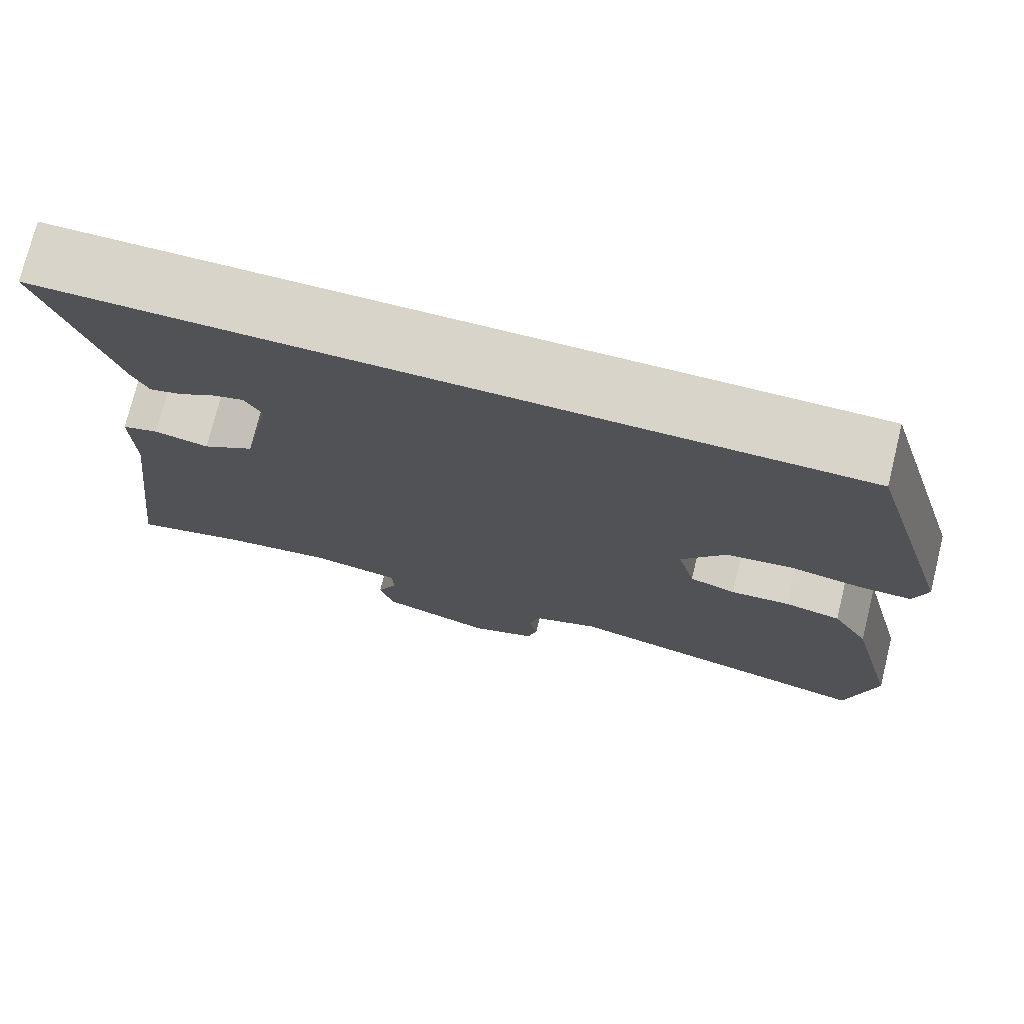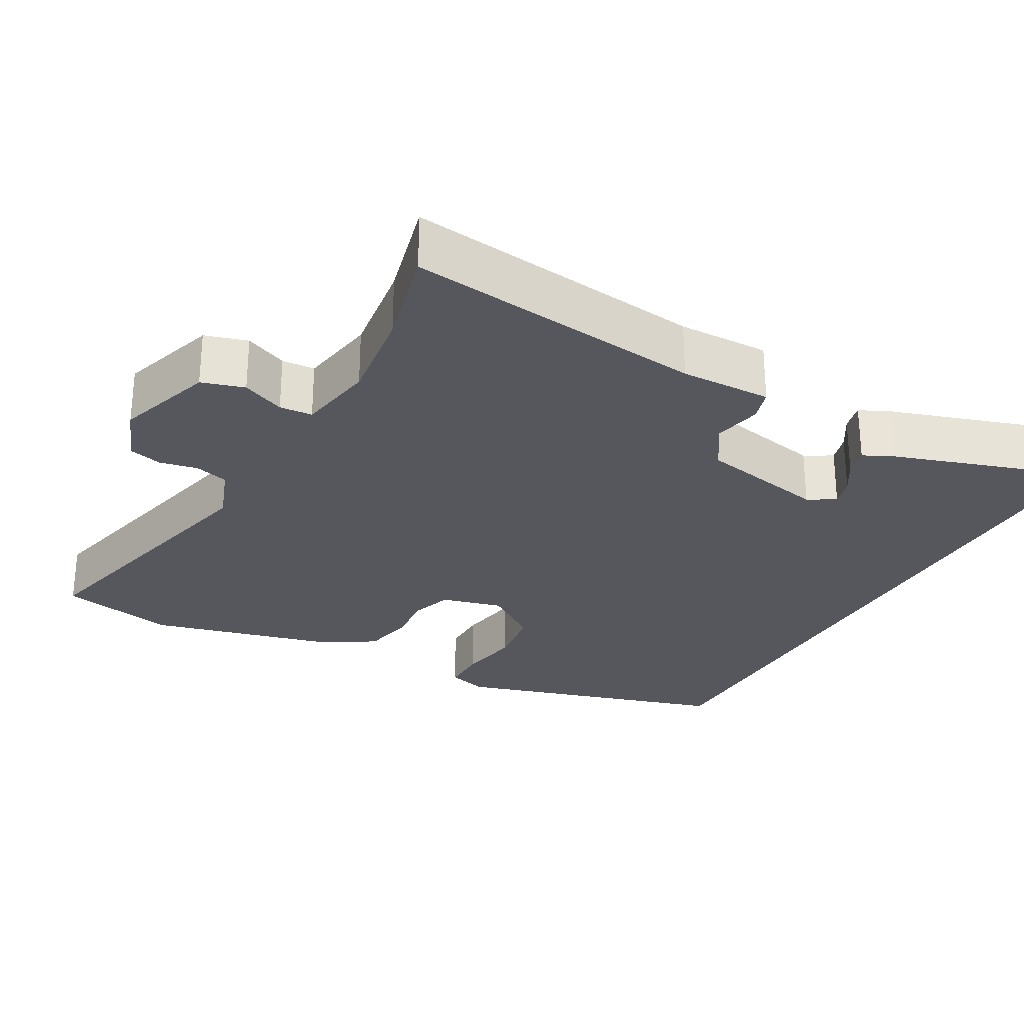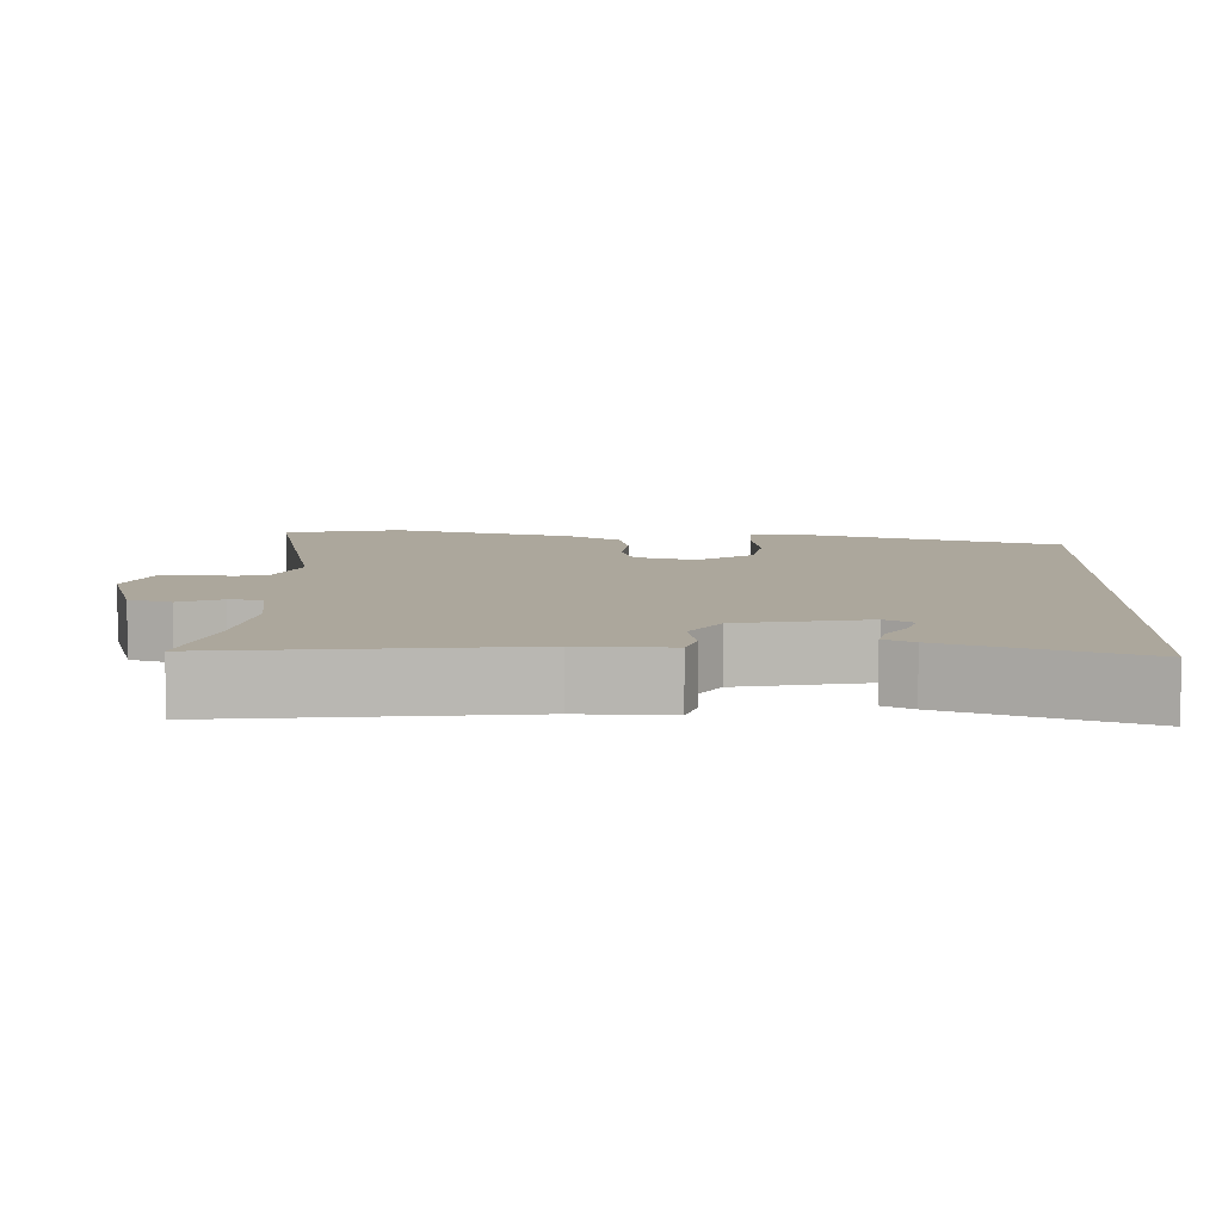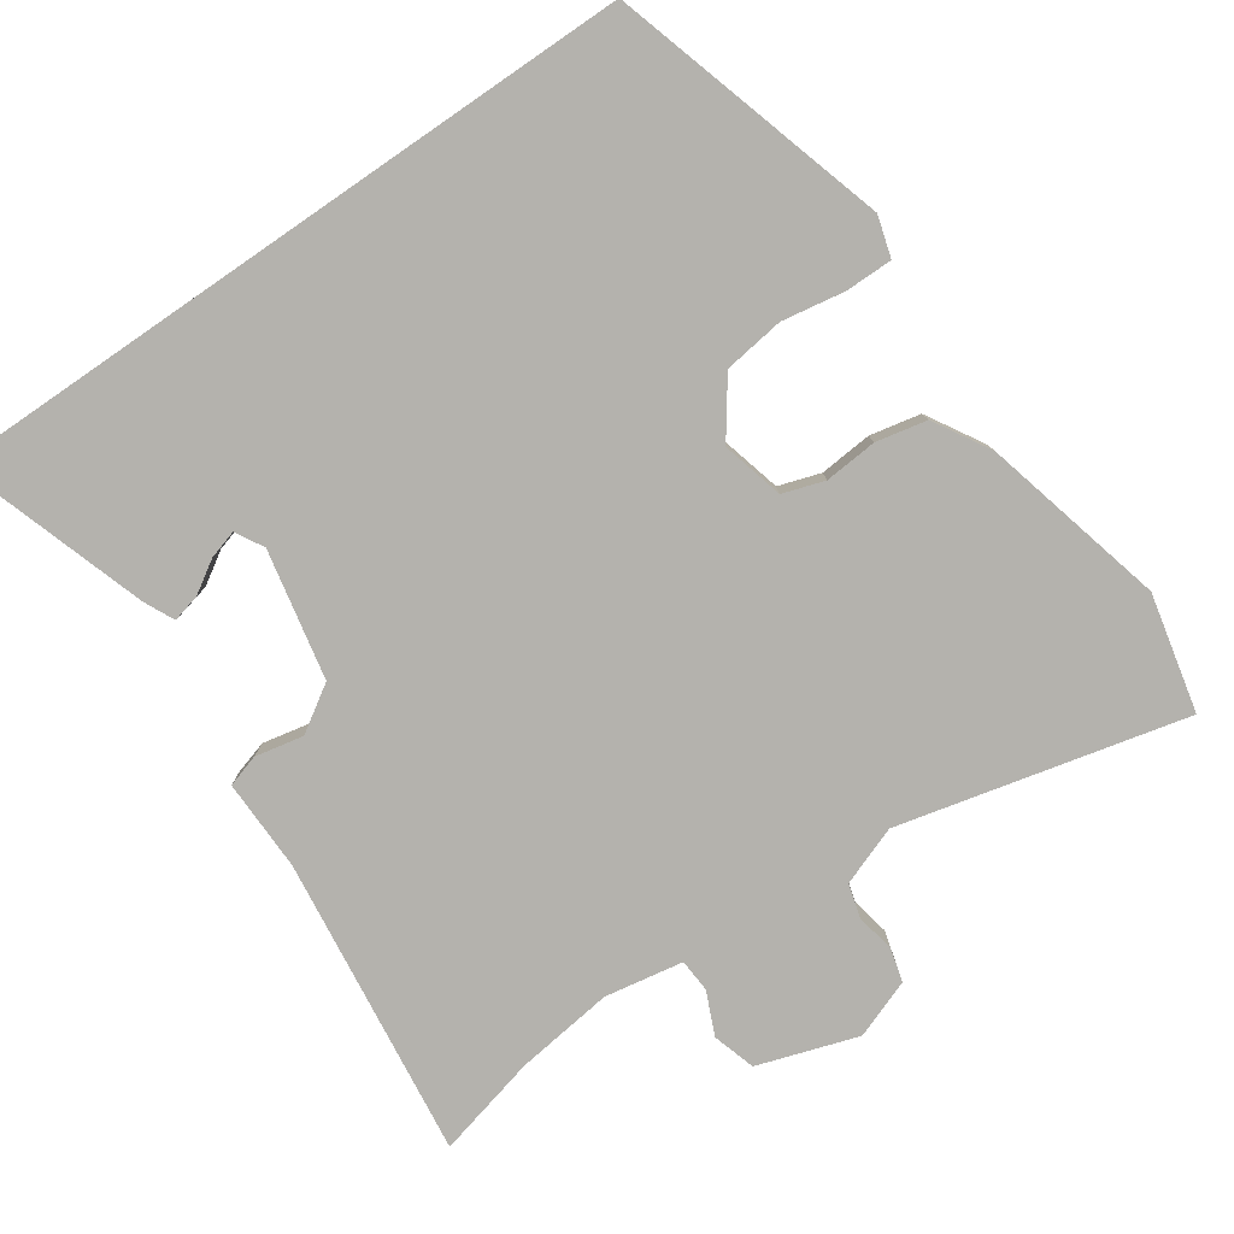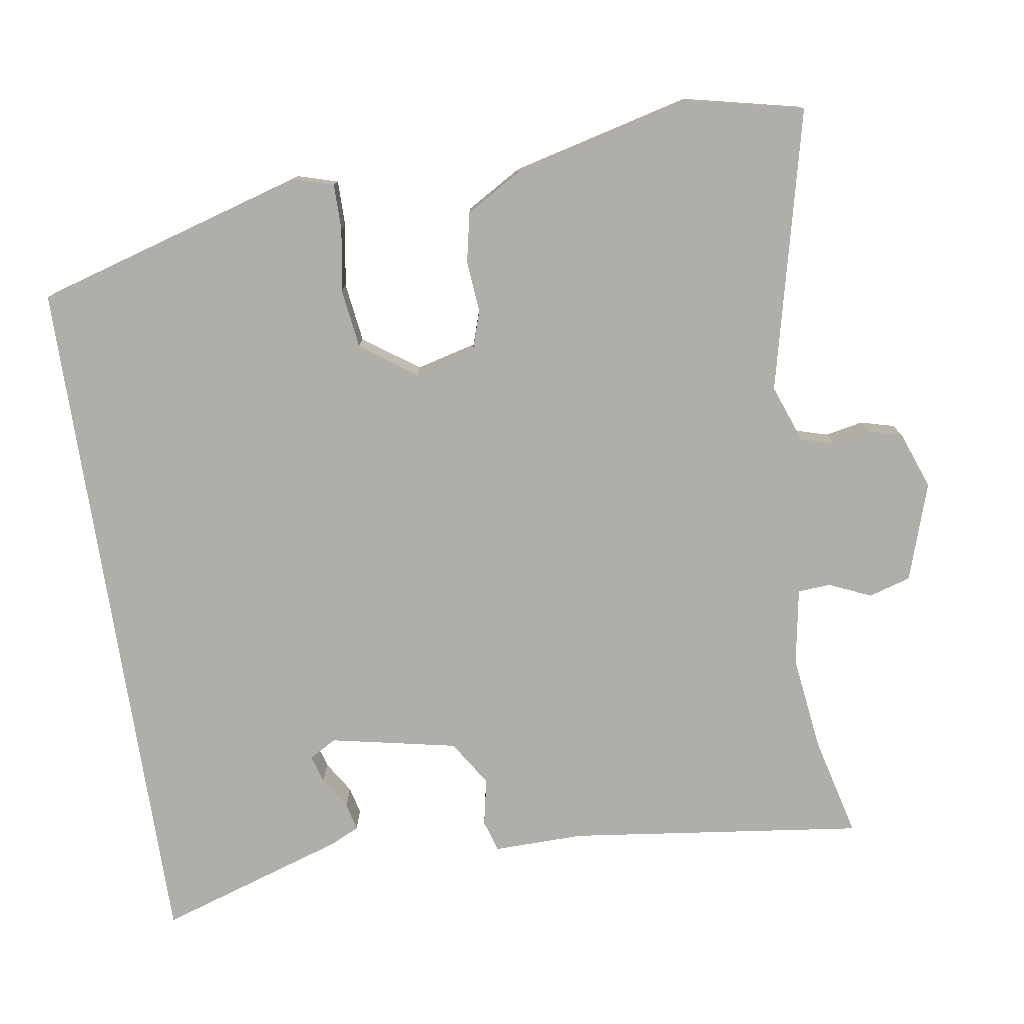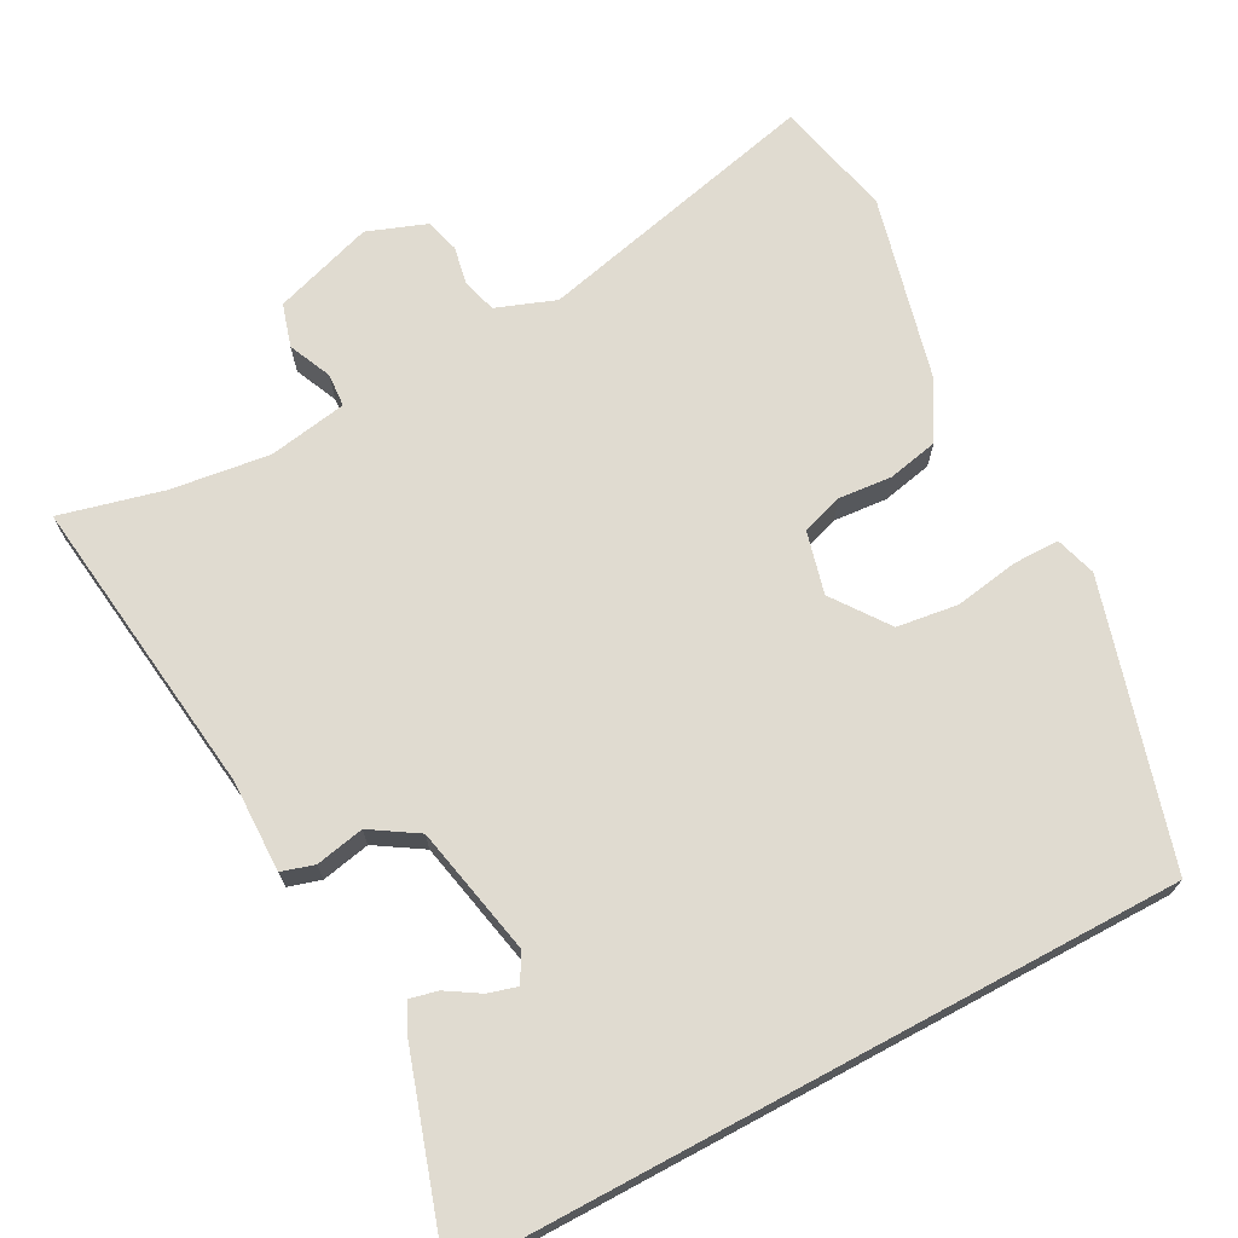
<metadata>
{"format":"obj","ext":"obj","renderer":"f3d","projection":"perspective","resolution":1024,"background":"white","views":[{"elev":74.9,"azim":13.9,"up":"+Z"},{"elev":-27.6,"azim":-119.0,"up":"+Y"},{"elev":8.3,"azim":-87.3,"up":"+Y"},{"elev":-79.6,"azim":34.5,"up":"+Y"},{"elev":-77.5,"azim":98.8,"up":"+Y"},{"elev":70.0,"azim":-28.2,"up":"+Y"}]}
</metadata>
<code>
v 0.387 0.07 0.5
v 0.495 0.07 0.133
v 0.479 0.07 0.079
v 0.417 0.07 0.079
v 0.333 0.07 0.093
v 0.253 0.07 0.082
v 0.2 0.07 0.008
v 0.221 0.07 -0.074
v 0.276 0.07 -0.092
v 0.346 0.07 -0.086
v 0.413 0.07 -0.1
v 0.457 0.07 -0.175
v 0.518 0.07 -0.419
v 0.483 0.07 -0.575
v 0.104 0.07 -0.485
v 0.026 0.07 -0.514
v 0.013 0.07 -0.559
v 0.023 0.07 -0.61
v 0.011 0.07 -0.655
v -0.067 0.07 -0.684
v -0.199 0.07 -0.641
v -0.216 0.07 -0.584
v -0.191 0.07 -0.527
v -0.194 0.07 -0.483
v -0.298 0.07 -0.465
v -0.428 0.07 -0.482
v -0.564 0.07 -0.516
v -0.514 0.07 -0.116
v -0.516 0.07 0.006
v -0.473 0.07 0.019
v -0.409 0.07 0.006
v -0.348 0.07 0.045
v -0.313 0.07 0.216
v -0.334 0.07 0.253
v -0.372 0.07 0.242
v -0.415 0.07 0.215
v -0.452 0.07 0.206
v -0.471 0.07 0.246
v -0.553 0.07 0.5
v 0.387 0 0.5
v 0.495 0 0.133
v 0.479 0 0.079
v 0.417 0 0.079
v 0.333 0 0.093
v 0.253 0 0.082
v 0.2 0 0.008
v 0.221 0 -0.074
v 0.276 0 -0.092
v 0.346 0 -0.086
v 0.413 0 -0.1
v 0.457 0 -0.175
v 0.518 0 -0.419
v 0.483 0 -0.575
v 0.104 0 -0.485
v 0.026 0 -0.514
v 0.013 0 -0.559
v 0.023 0 -0.61
v 0.011 0 -0.655
v -0.067 0 -0.684
v -0.199 0 -0.641
v -0.216 0 -0.584
v -0.191 0 -0.527
v -0.194 0 -0.483
v -0.298 0 -0.465
v -0.428 0 -0.482
v -0.564 0 -0.516
v -0.514 0 -0.116
v -0.516 0 0.006
v -0.473 0 0.019
v -0.409 0 0.006
v -0.348 0 0.045
v -0.313 0 0.216
v -0.334 0 0.253
v -0.372 0 0.242
v -0.415 0 0.215
v -0.452 0 0.206
v -0.471 0 0.246
v -0.553 0 0.5
f 35 36 37 38
f 34 35 38 39
f 28 29 30 31
f 26 27 28 31
f 25 26 31 32
f 24 25 32 33
f 20 21 22 23
f 20 23 24
f 17 18 19 20
f 16 17 20 24
f 15 16 24 33
f 9 10 11 12
f 8 9 12 13
f 2 3 4 5
f 2 5 6
f 34 39 1 2
f 33 34 2 6
f 8 13 14 15
f 7 8 15 33
f 6 7 33
f 77 76 75 74
f 78 77 74 73
f 70 69 68 67
f 70 67 66 65
f 71 70 65 64
f 72 71 64 63
f 62 61 60 59
f 63 62 59
f 59 58 57 56
f 63 59 56 55
f 72 63 55 54
f 51 50 49 48
f 52 51 48 47
f 44 43 42 41
f 45 44 41
f 41 40 78 73
f 45 41 73 72
f 54 53 52 47
f 72 54 47 46
f 72 46 45
f 1 40 41 2
f 2 41 42 3
f 3 42 43 4
f 4 43 44 5
f 5 44 45 6
f 6 45 46 7
f 7 46 47 8
f 8 47 48 9
f 9 48 49 10
f 10 49 50 11
f 11 50 51 12
f 12 51 52 13
f 13 52 53 14
f 14 53 54 15
f 15 54 55 16
f 16 55 56 17
f 17 56 57 18
f 18 57 58 19
f 19 58 59 20
f 20 59 60 21
f 21 60 61 22
f 22 61 62 23
f 23 62 63 24
f 24 63 64 25
f 25 64 65 26
f 26 65 66 27
f 27 66 67 28
f 28 67 68 29
f 29 68 69 30
f 30 69 70 31
f 31 70 71 32
f 32 71 72 33
f 33 72 73 34
f 34 73 74 35
f 35 74 75 36
f 36 75 76 37
f 37 76 77 38
f 38 77 78 39
f 39 78 40 1

</code>
